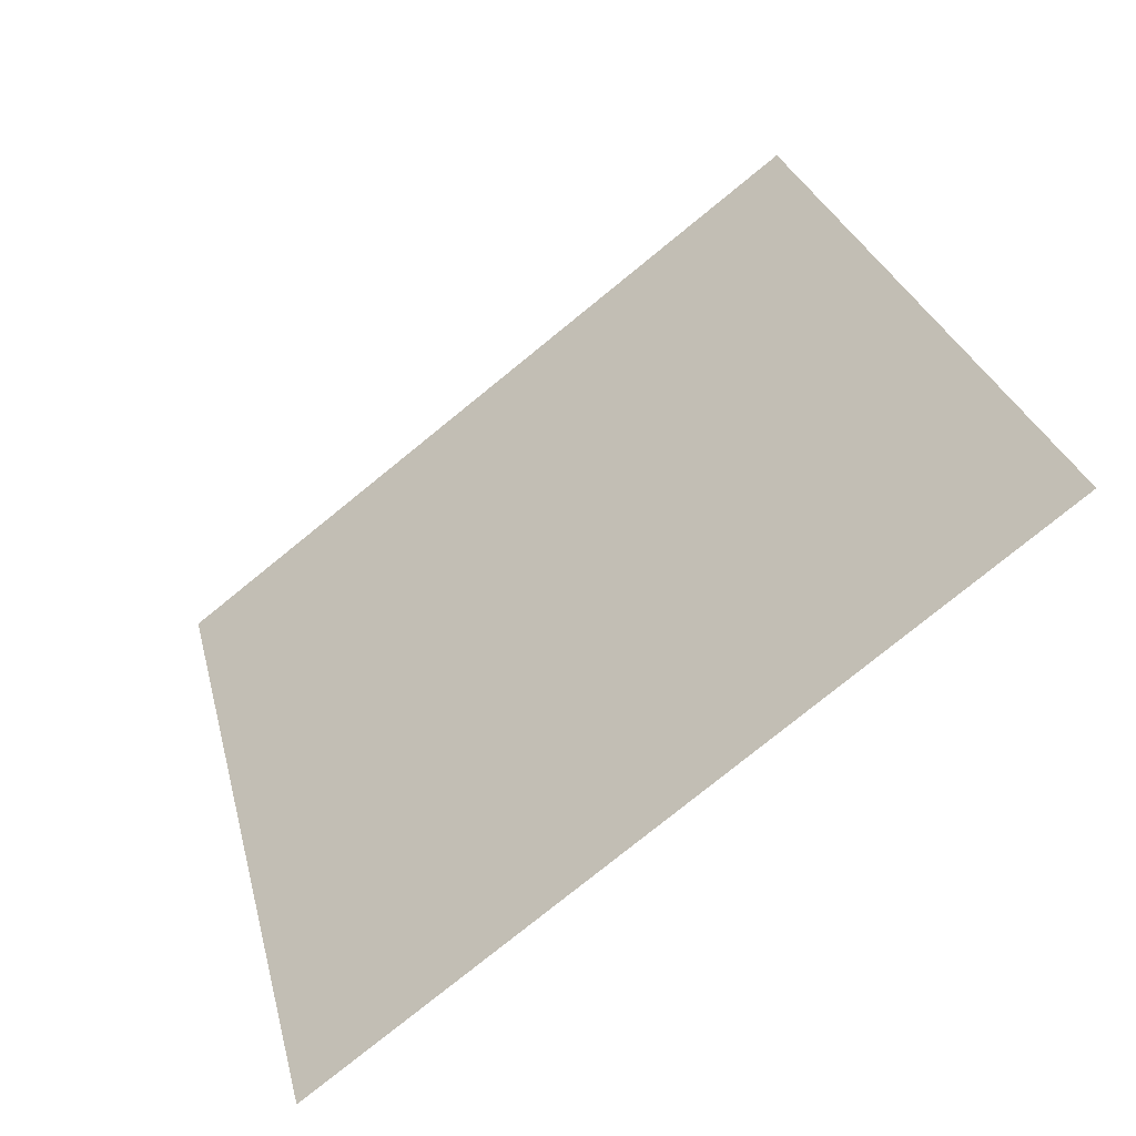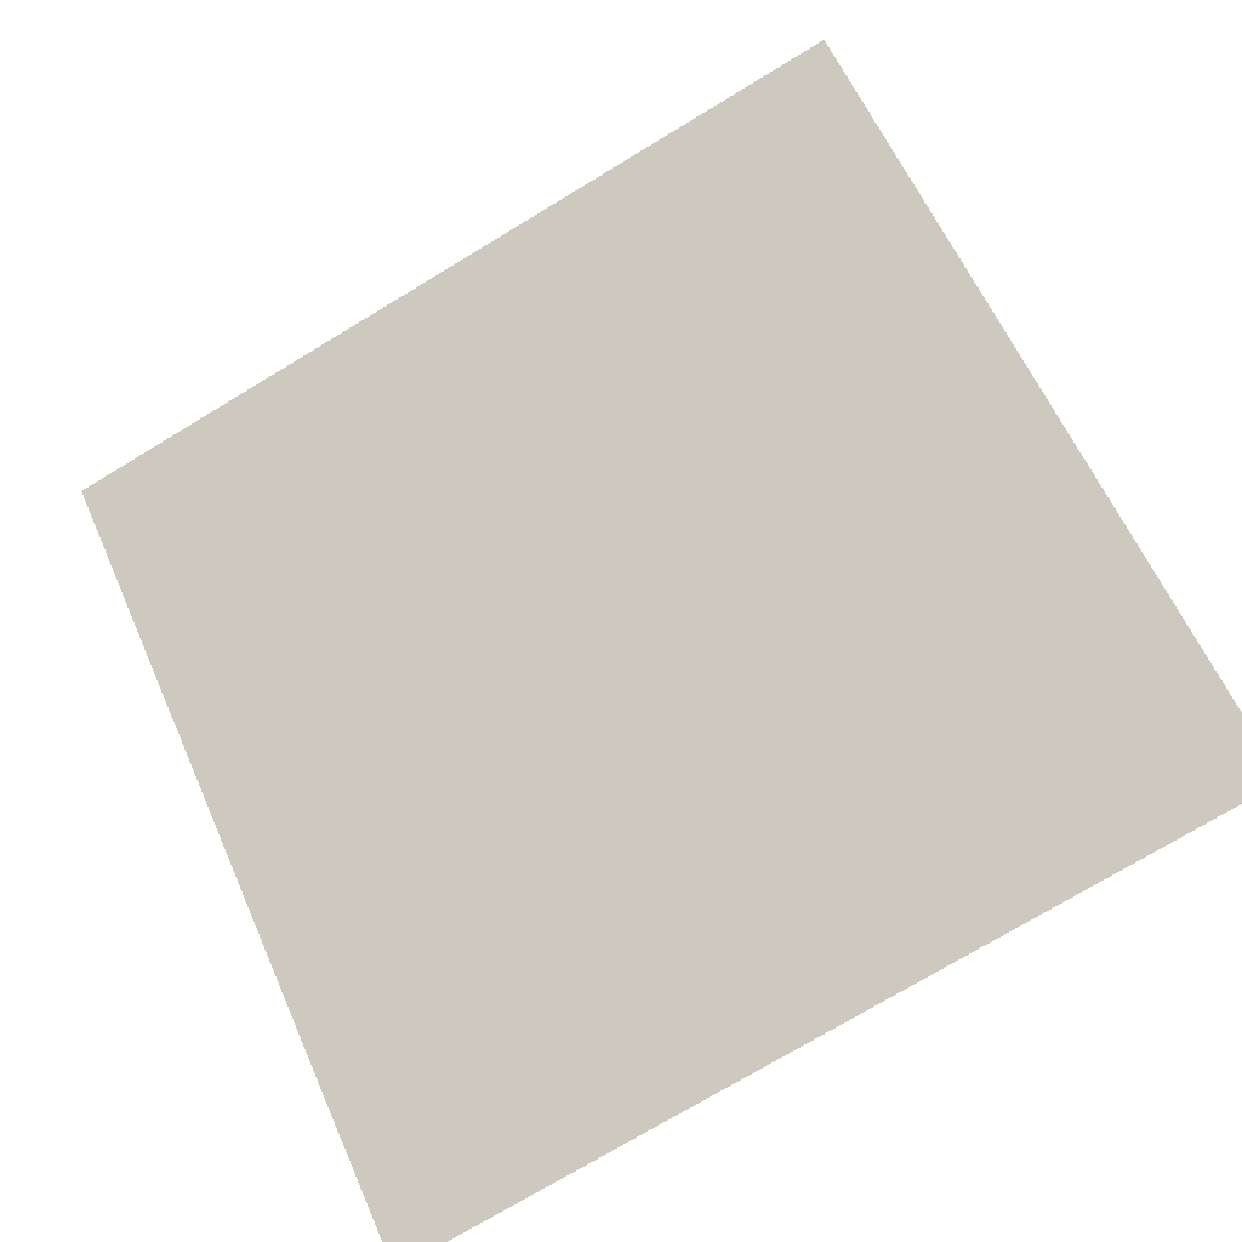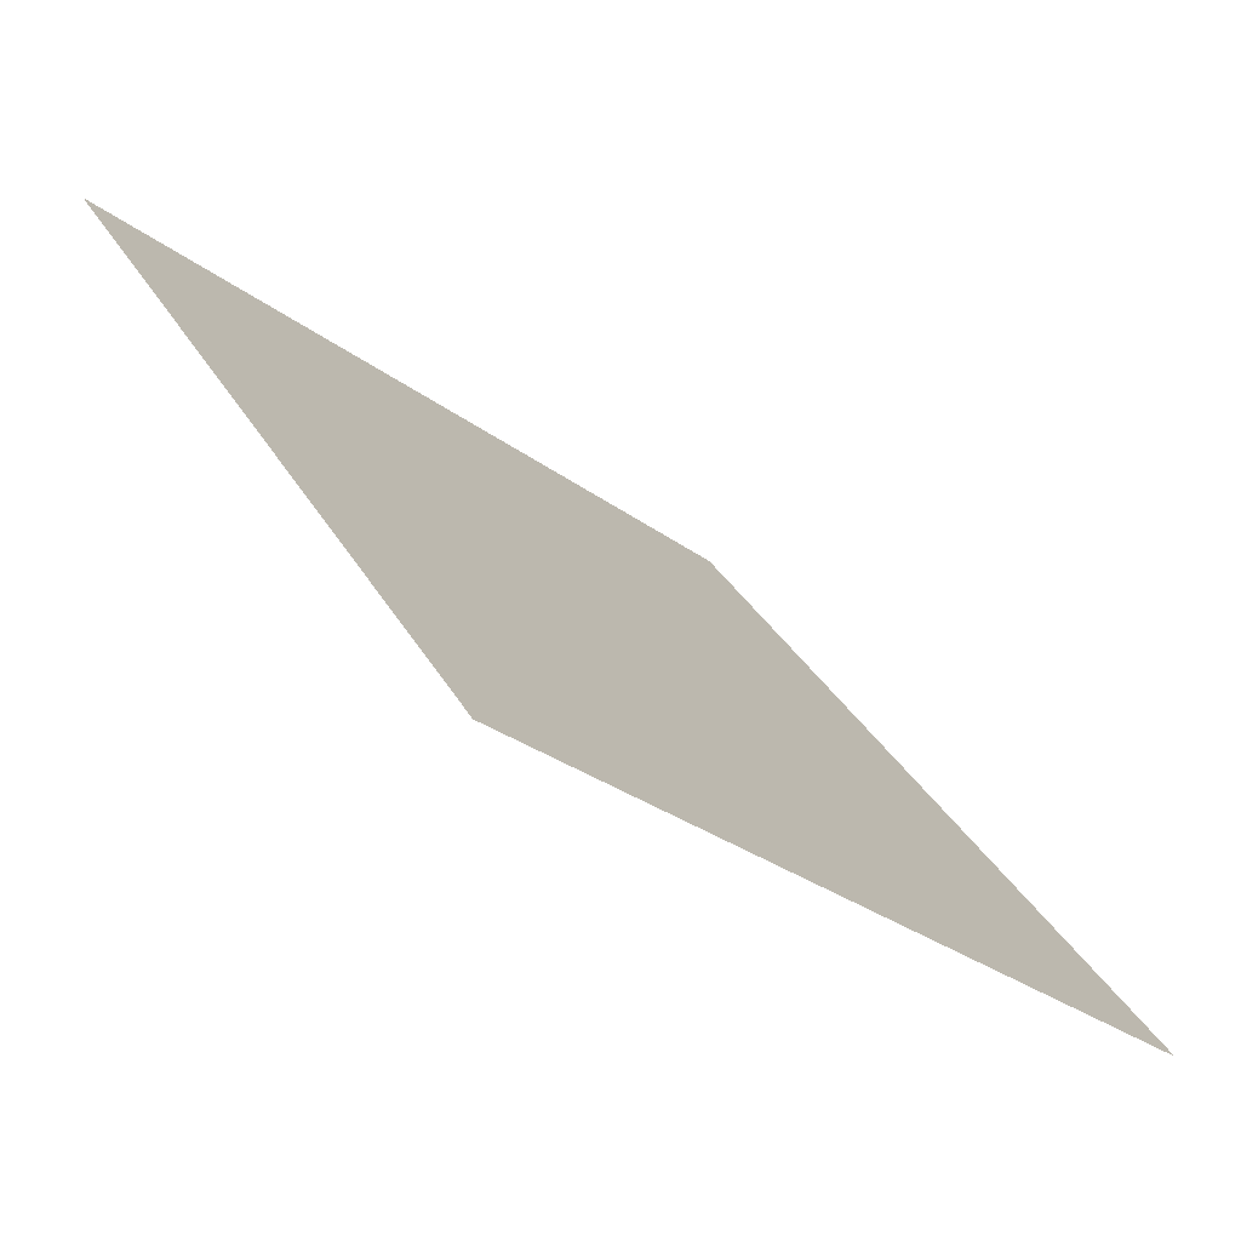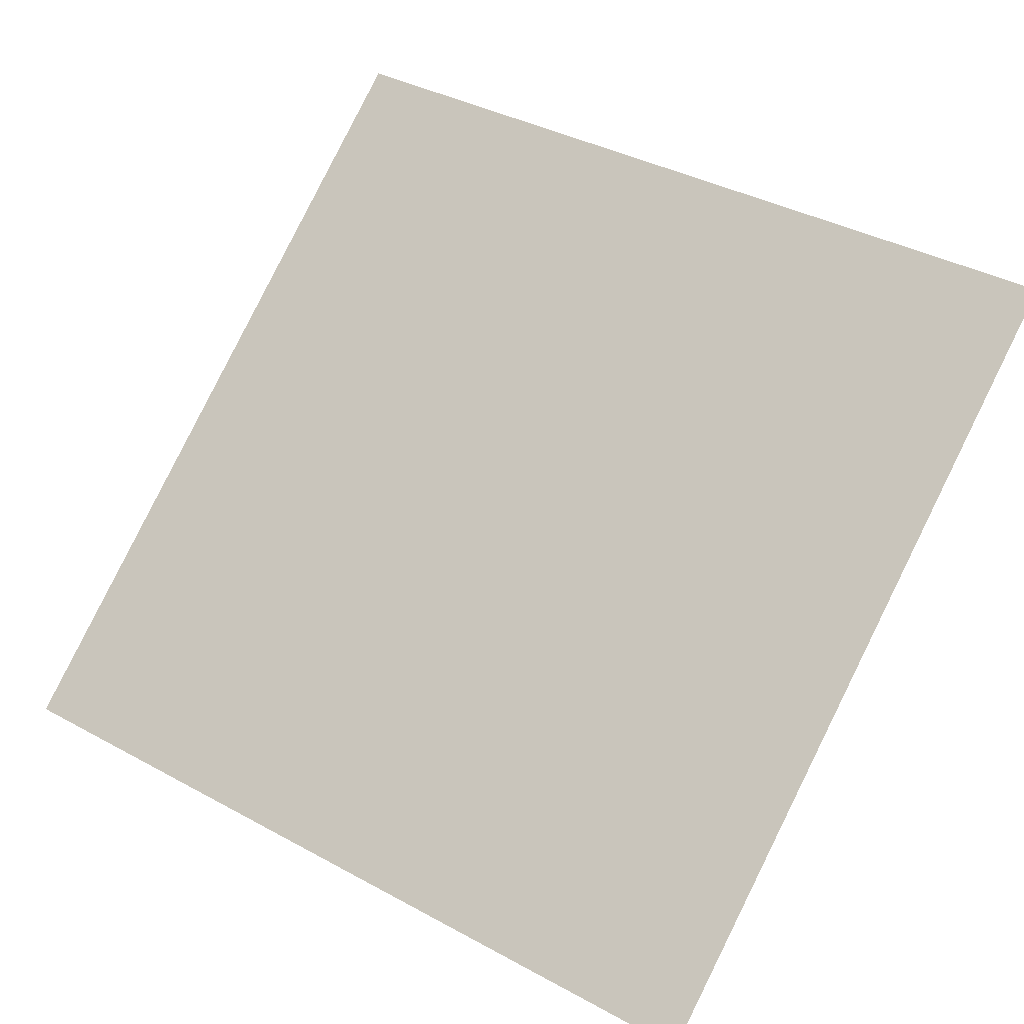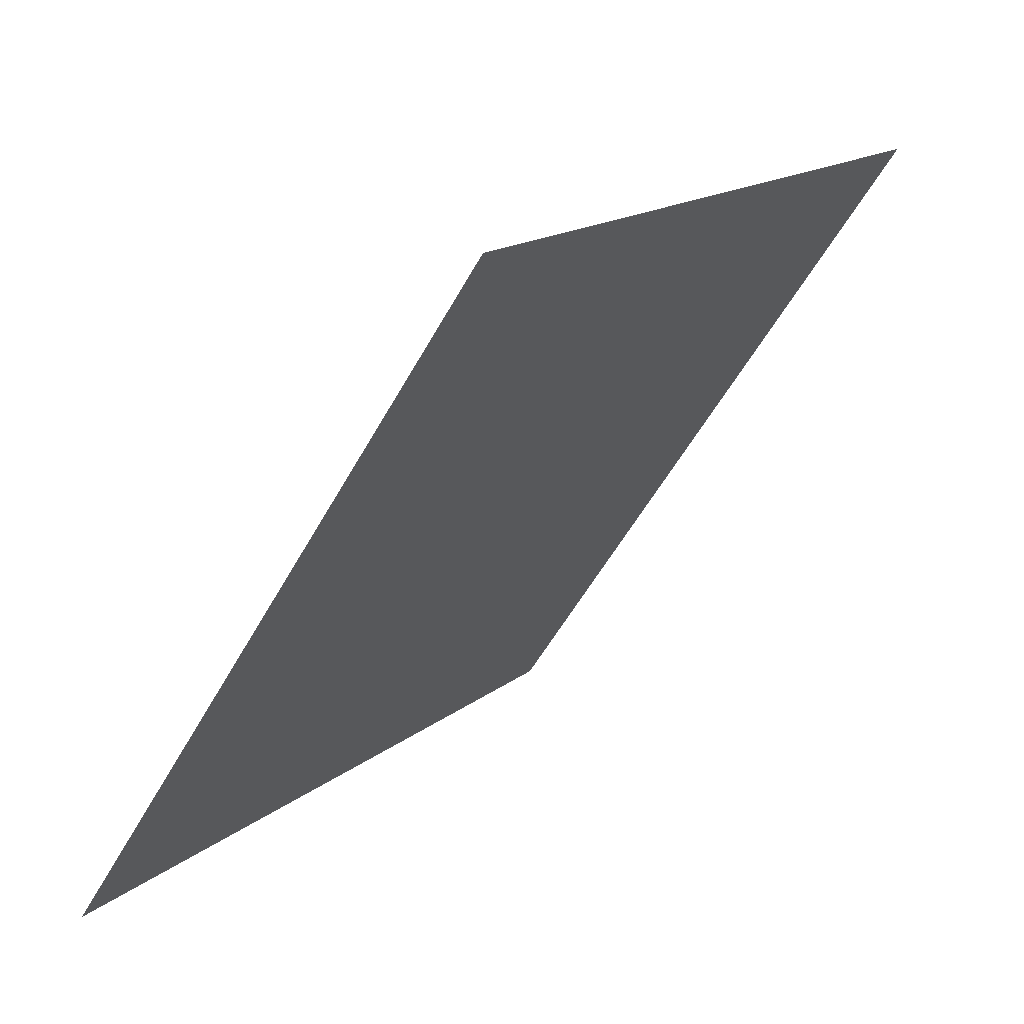
<metadata>
{"format":"obj","ext":"obj","renderer":"f3d","projection":"perspective","resolution":1024,"background":"white","views":[{"elev":29.9,"azim":-102.8,"up":"+Y"},{"elev":-78.0,"azim":31.5,"up":"+Y"},{"elev":-28.4,"azim":-49.4,"up":"+Z"},{"elev":40.7,"azim":-144.9,"up":"+Y"},{"elev":-55.0,"azim":60.3,"up":"+Z"}]}
</metadata>
<code>
v 0.197 1.001 0.7997
v 0.1905 1.002 0.7998
v 0.1906 1.006 0.805
v 0.1972 1.005 0.805
f 4 3 2 1

</code>
